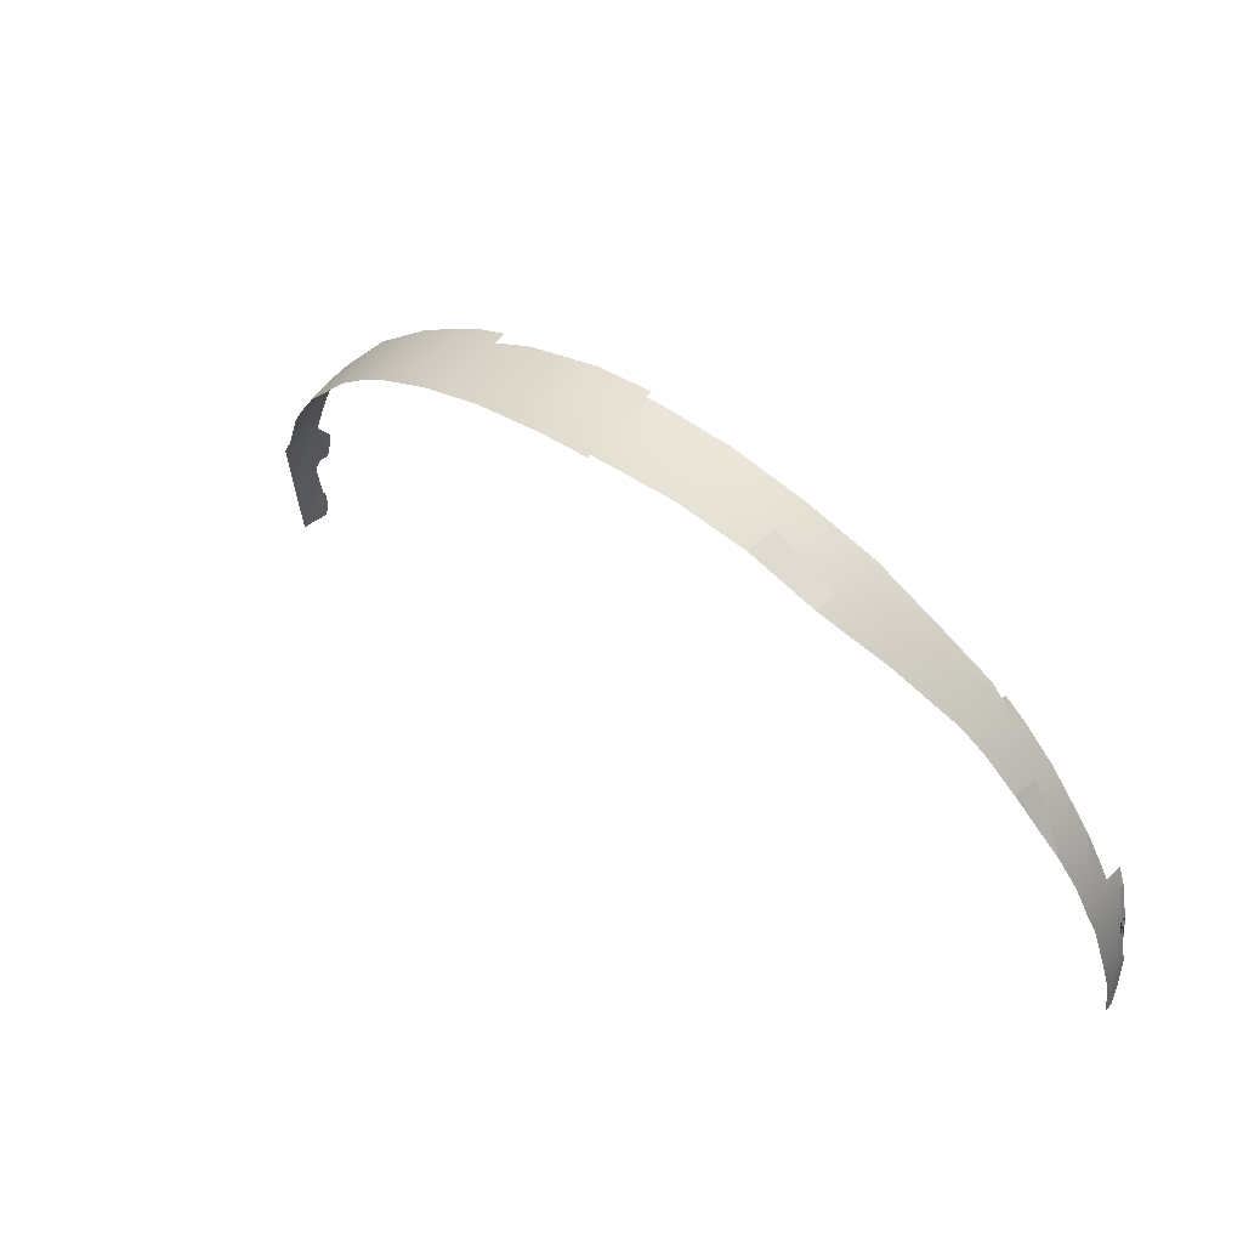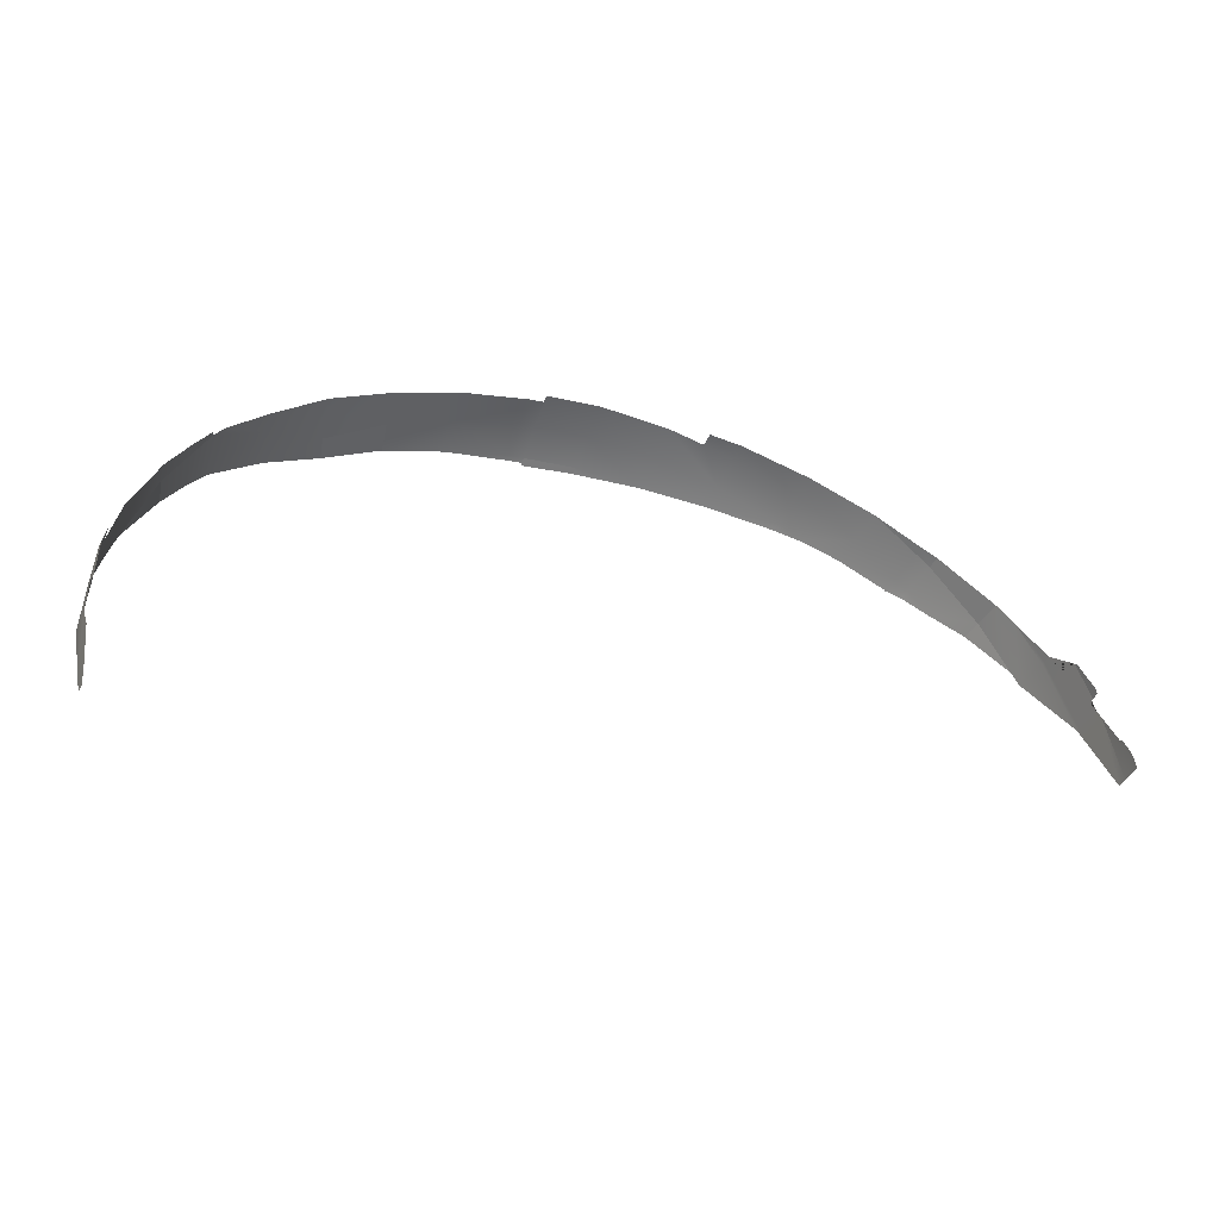
<metadata>
{"format":"obj","ext":"obj","renderer":"f3d","projection":"perspective","resolution":1024,"background":"white","views":[{"elev":34.4,"azim":38.1,"up":"+Z"},{"elev":-36.3,"azim":158.3,"up":"+Z"}]}
</metadata>
<code>
g default
v 3.52 -0.6257 1.794
v 3.946 0.1101 -0.6251
v 3.96 0.06224 -0.4728
v 3.958 -0.2831 0.3938
v 3.345 -0.5128 2.105
v 3.54 -0.4416 1.803
v 3.745 -0.3138 1.346
v 3.876 -0.1691 0.9093
v 3.757 -0.6257 1.221
v 3.939 -0.3138 0.6238
v 3.951 0 0.6257
v 3.906 -0.1326 0.7897
v 3.912 0 0.7879
v 3.87 -0.3138 0.908
v 3.975 0.05779 0.2902
v 3.995 0.1225 0
v 3.334 -0.6257 2.098
v 3.792 -0.3138 1.232
v 3.794 -0.2831 1.233
v 3.872 -0.2831 0.9083
v 3.978 0.2247 -0.171
v 4 0 0
v 3.954 0.2307 -0.472
v 3.943 0.2054 -0.6245
v 3.851 -0.4824 0.9035
v 3.977 0 -0.2885
v 3.951 -0.3138 0.4703
v 3.94 -0.2831 0.624
v 3.929 -0.395 0.6223
v 3.994 -0.1467 0
v 3.972 0.1407 0.2892
v 3.948 0.07538 0.6253
v 3.909 0.05417 0.789
v 3.959 0.09861 0.4748
g RailA1
f 18 9 1 6 7
f 18 7 19
f 22 26 30
f 28 11 22 30 4
f 20 19 8
f 28 4 27 10
f 28 20 8 12 13 11
f 10 14 20 28
f 18 19 20 14
f 10 27 29
f 17 5 6 1
f 18 14 25 9
f 3 26 22 16 21 23
f 2 3 23 24
f 14 10 29 25
f 16 22 11 32 34 31 15
f 33 32 11 13
g default
v 3.196 -0.6257 2.322
v 3.2 -0.5846 2.325
v 3.345 -0.5115 2.105
v 3.334 -0.6257 2.098
g initialShadingGroup RailA2
f 35 36 37 38
g default
v -2.683 -0.6257 2.888
v -2.322 -0.6257 3.196
v -2.69 -0.5389 2.896
g RailA3
f 39 41 40
g default
v -3.813 -0.2831 1.151
v -3.947 -0.08551 0.6252
v -3.794 -0.2831 1.233
v -2.794 -0.6257 2.794
v -3.792 -0.3138 1.232
v -2.683 -0.6257 2.888
v -3.554 -0.2831 1.811
v -3.951 0 0.6257
v -3.52 -0.6257 1.794
v -3.553 -0.3138 1.81
v -3.196 -0.6257 2.322
v -3.803 -0.02803 1.236
v -3.821 0 1.167
v -3.944 0.1843 0.6246
v -3.88 0.1083 0.9037
v -3.88 0.1282 0.9003
v -3.887 0.142 0.8669
v -3.913 0.1828 0.7526
v -3.764 0 1.332
v -3.64 0 1.632
v -3.646 0.02012 1.616
v -3.557 -0.2083 1.812
v -3.763 -0.05031 1.33
v -3.762 0.07138 1.331
v -3.746 0.08099 1.369
v -3.63 -0.1562 1.641
v -2.69 -0.5365 2.896
v -2.803 -0.5083 2.803
v -3.221 -0.3687 2.34
v -3.345 -0.3138 2.15
v -3.411 -0.2831 2.045
g RailA4
f 51 50 46
f 61 67 63 48 44 53 64 60
f 46 44 48 51
f 60 65 66 62 61
f 44 46 42
f 54 53 44 42 43 49
f 49 55 59 58 57 56 54
f 45 69 68 47
f 52 70 69 45
f 50 51 71 70 52
f 51 48 72 71
f 48 63 72
g default
v -3.455 -0.6257 1.9
v -3.168 -0.8033 2.301
v -2.933 -0.9338 2.536
v -2.731 -1.028 2.731
v -2.641 -0.9338 2.843
v -2.683 -0.6257 2.888
v -2.613 -1.081 2.813
v -3.196 -0.6257 2.322
v -2.75 -0.9338 2.75
v -2.794 -0.6257 2.794
g RailB4
f 80 74 73
f 80 82 81 75 74
f 81 76 75
f 81 77 79 76
f 81 82 78 77
g default
v -0.9302 -0.8165 3.788
v -1.766 -0.9338 3.466
v -1.727 -1.236 3.39
v -1.211 -0.7887 3.727
v 0.4542 -1.596 3.63
v 0 -1.586 3.67
v -1.152 -1.44 3.547
v -1.715 -1.31 3.365
v -1.95 -1.236 3.253
v -2.247 -1.172 3.092
v -2.614 -1.075 2.814
v 0 -0.9338 3.889
v -1.176 -1.236 3.618
v -1.202 -0.9338 3.699
v 0.4713 -1.236 3.767
v 0 -1.236 3.804
v 0 -1.531 3.696
v 0.4579 -1.531 3.659
v -2.641 -0.9338 2.843
v -2.286 -0.9338 3.147
v -0.5781 -1.531 3.65
v -0.5951 -1.236 3.757
v -0.6084 -0.9338 3.842
v -0.9219 -0.9338 3.766
v -2.322 -0.6257 3.196
v -2.683 -0.6257 2.888
v 0.4819 -0.9338 3.852
v -1.785 -0.7186 3.504
g RailB3
f 99 100 87 88
f 99 88 103
f 95 104 103 89
f 99 98 97 100
f 104 105 94 98
f 102 107 110 84
f 96 86 83 106
f 95 96 106 105 104
f 85 95 89 90
f 85 90 91
f 102 84 85 91 92
f 101 102 92 93
f 98 94 109 97
f 102 101 108 107
f 103 104 98 99
f 84 110 86 96
f 85 84 96 95
g default
v 3.334 -0.6257 2.098
v 2.198 -1.411 3.025
v 3.127 -1.018 2.272
v 2.75 -0.9338 2.75
v 0.5781 -1.531 3.65
v 0.5951 -1.236 3.757
v 0.4555 -1.572 3.641
v 3.117 -0.6257 2.415
v 2.775 -0.7582 2.775
v 2.286 -0.9338 3.147
v 2.236 -1.236 3.078
v 1.142 -1.531 3.515
v 3.282 -0.9338 2.065
v 0.5749 -1.575 3.63
v 1.176 -1.236 3.618
v 0.4798 -0.994 3.835
v 1.766 -0.9338 3.466
v 1.727 -1.236 3.39
v 0.4579 -1.531 3.659
v 3.196 -0.6257 2.322
v 3.147 -0.9338 2.286
v 2.296 -0.847 3.161
v 0.4713 -1.236 3.767
v 0.6057 -0.9956 3.824
v 2.69 -1.236 2.69
v 1.687 -1.473 3.312
v 1.198 -0.9751 3.688
g RailB2
f 128 121 112 136
f 121 135 112
f 114 131 113 135
f 131 123 113
f 114 119 118 130 131
f 121 120 114 135
f 120 132 119 114
f 125 128 136 122
f 116 134 137 125
f 115 129 133 116
f 115 116 125 122
f 128 127 120 121
f 125 137 127 128
f 129 115 124 117
f 115 122 124
f 131 130 111 123
f 116 133 126 134
f 127 132 120
g default
v 3.52 -0.6257 1.794
v 3.481 -0.846 1.774
v 3.282 -0.9338 2.065
v 3.334 -0.6257 2.098
v 3.757 -0.6257 1.221
g RailB1
f 138 142 139
f 141 138 139 140

</code>
